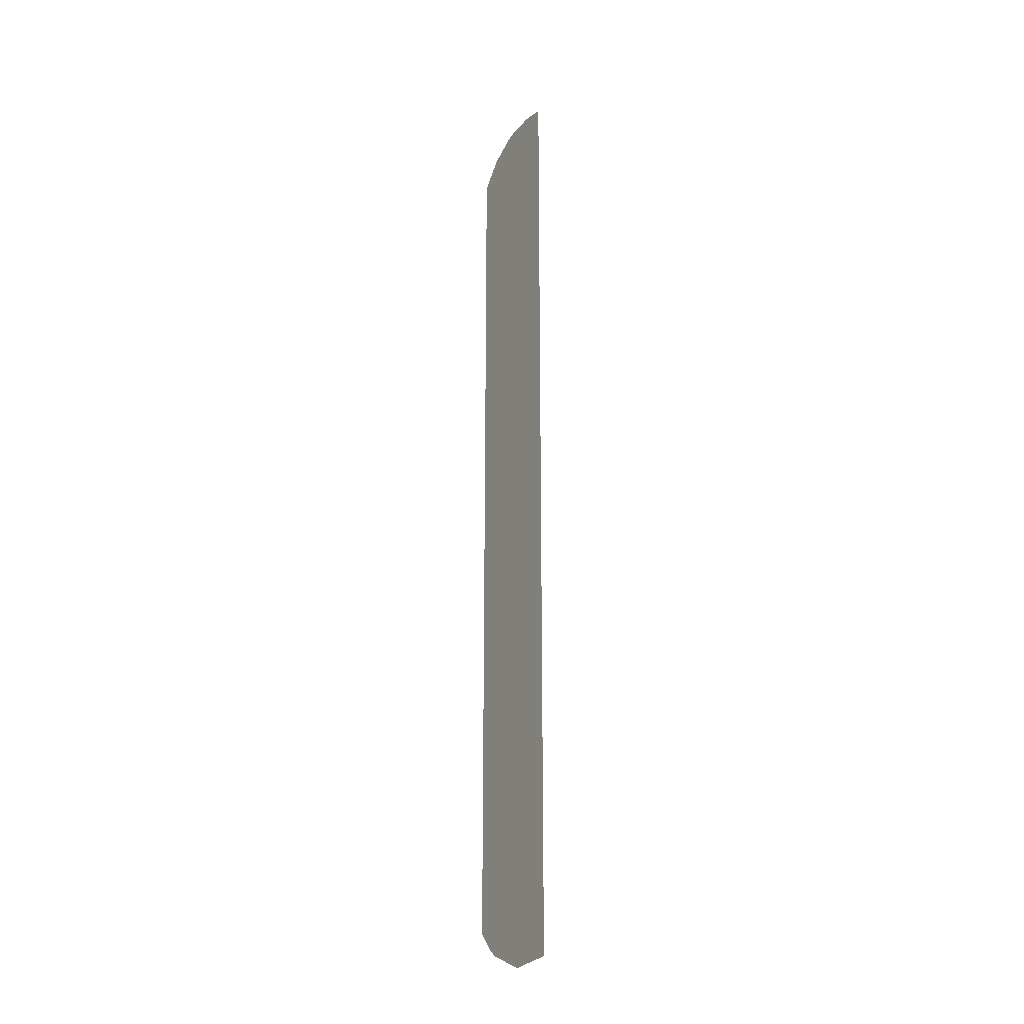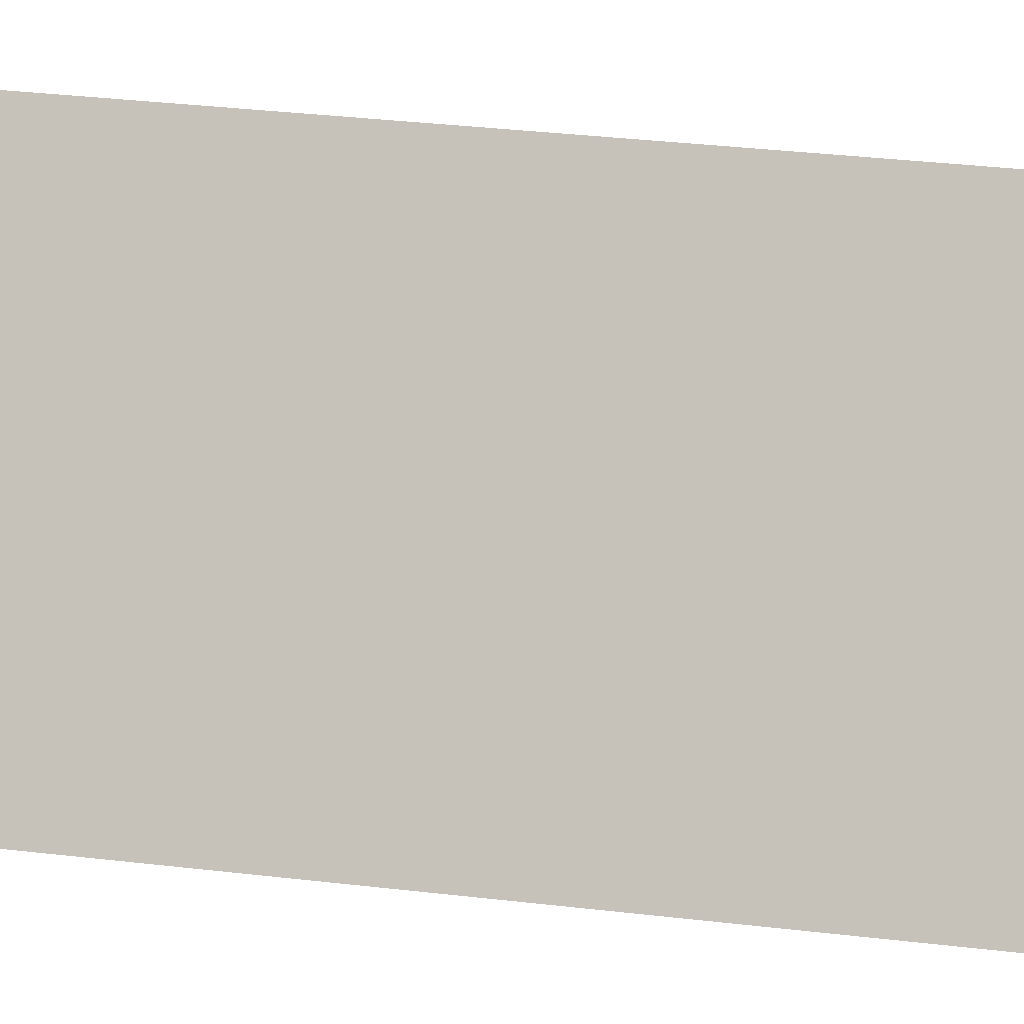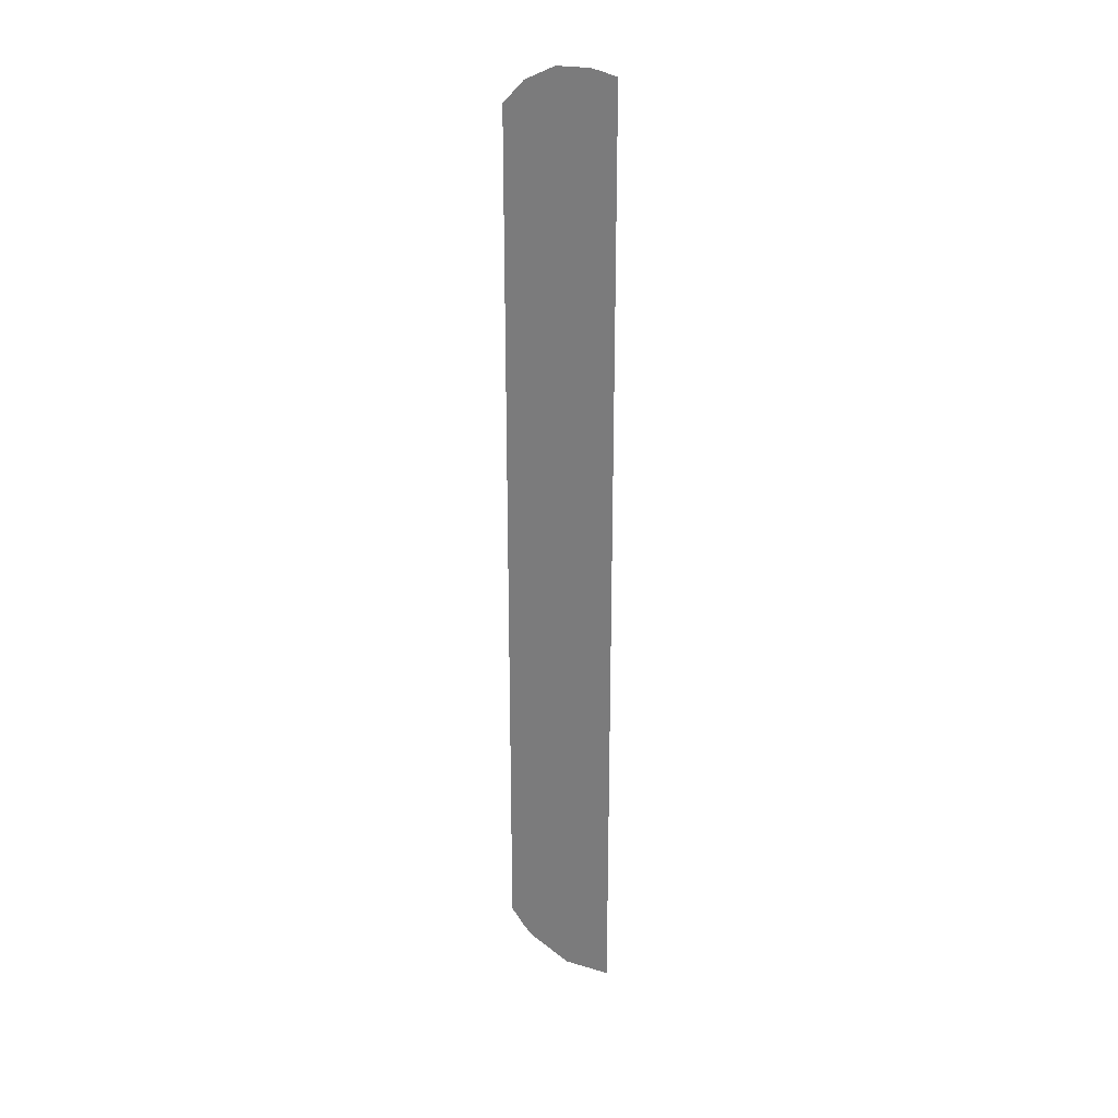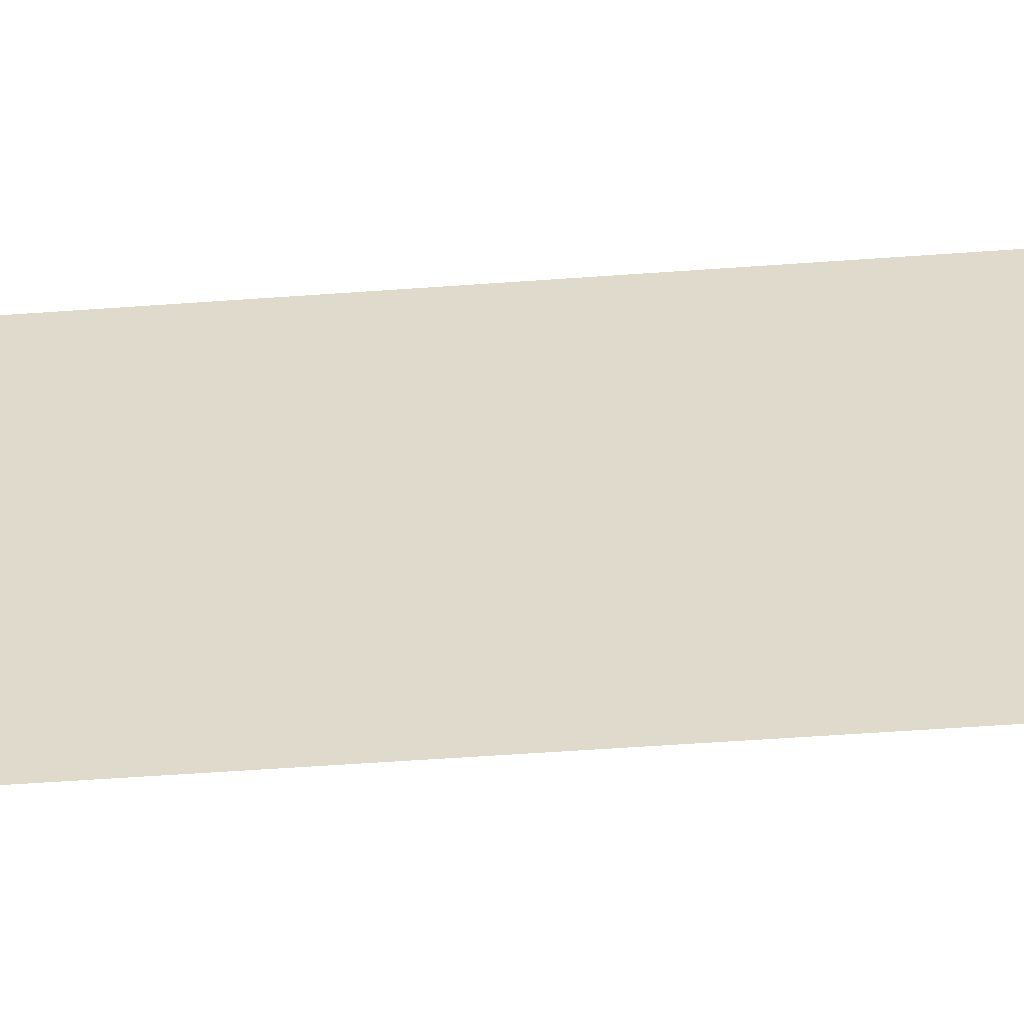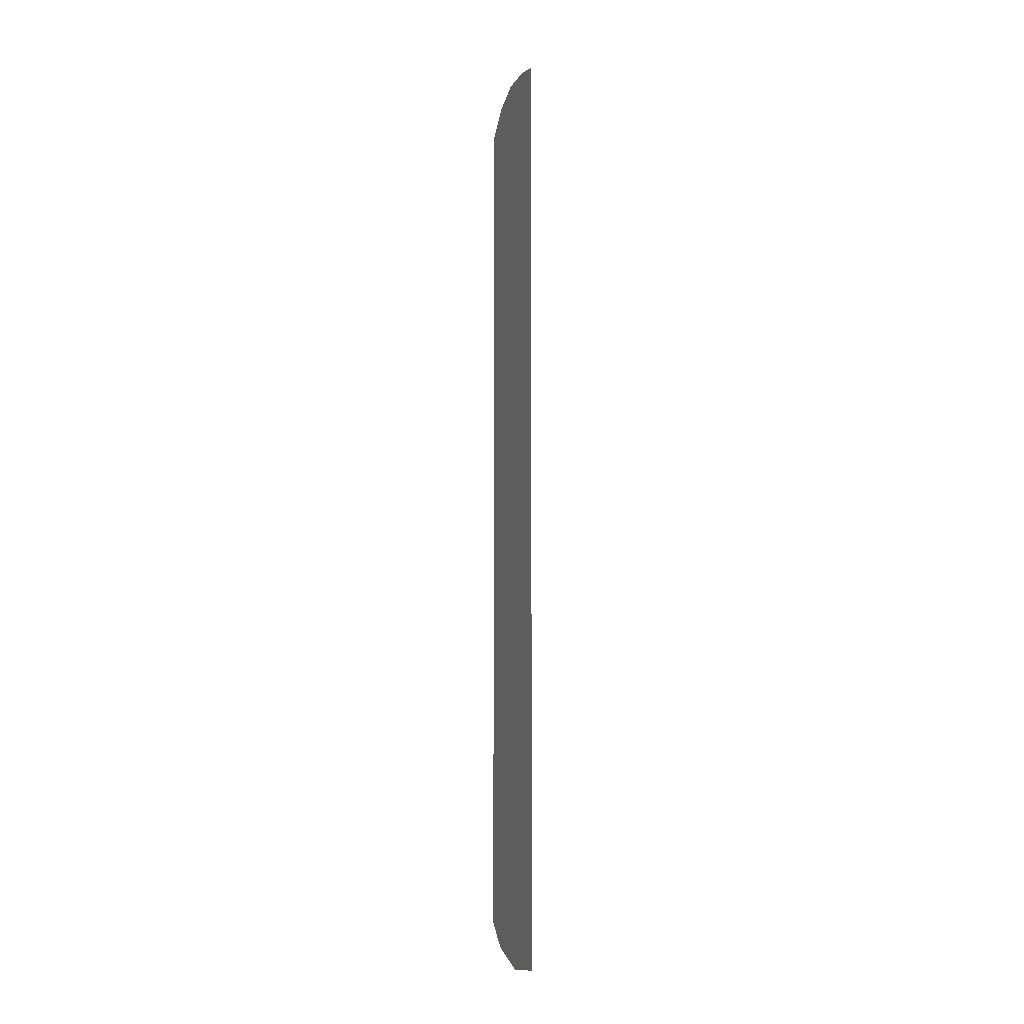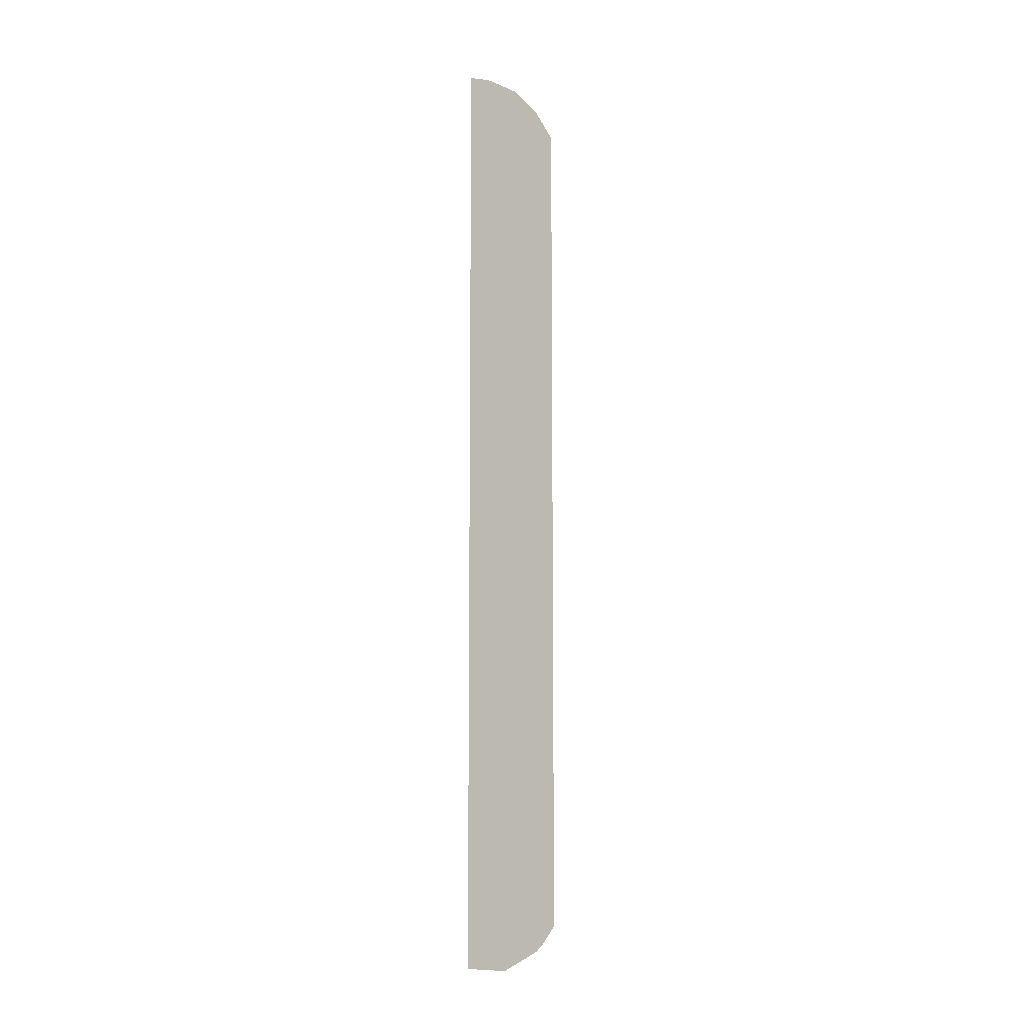
<metadata>
{"format":"obj","ext":"obj","renderer":"f3d","projection":"perspective","resolution":1024,"background":"white","views":[{"elev":-21.7,"azim":124.0,"up":"+Z"},{"elev":13.3,"azim":-68.7,"up":"+Y"},{"elev":24.7,"azim":97.2,"up":"+Z"},{"elev":-26.4,"azim":-82.0,"up":"+Y"},{"elev":-7.2,"azim":134.3,"up":"+Z"},{"elev":-9.0,"azim":-160.1,"up":"+Z"}]}
</metadata>
<code>
o mesh235/mesh235-geometry#mesh235-geometry
v 0.4139 0.1253 0.4205
v 0.3954 0.08832 0.421
v 0.4088 0.1151 0.4224
v 0.3832 0.06394 0.4085
v 0.4189 0.1352 0.4183
v 0.419 0.1354 -0.3466
v 0.419 0.1354 0.4184
v 0.3745 0.04653 0.3892
v 0.3746 0.04664 -0.3178
v 0.3749 0.04728 -0.3187
v 0.3745 0.04653 -0.3178
v 0.3804 0.05827 -0.3318
v 0.384 0.06544 -0.338
v 0.4005 0.09839 -0.3512
f 1 2 3
f 2 1 4
f 3 2 1
f 4 1 2
f 4 1 5
f 5 1 4
f 5 6 4
f 4 6 5
f 6 5 7
f 7 5 6
f 4 6 8
f 8 6 4
f 8 6 9
f 9 6 8
f 9 6 10
f 10 6 9
f 11 8 9
f 9 8 11
f 10 6 12
f 12 6 10
f 12 6 13
f 13 6 12
f 13 6 14
f 14 6 13

</code>
